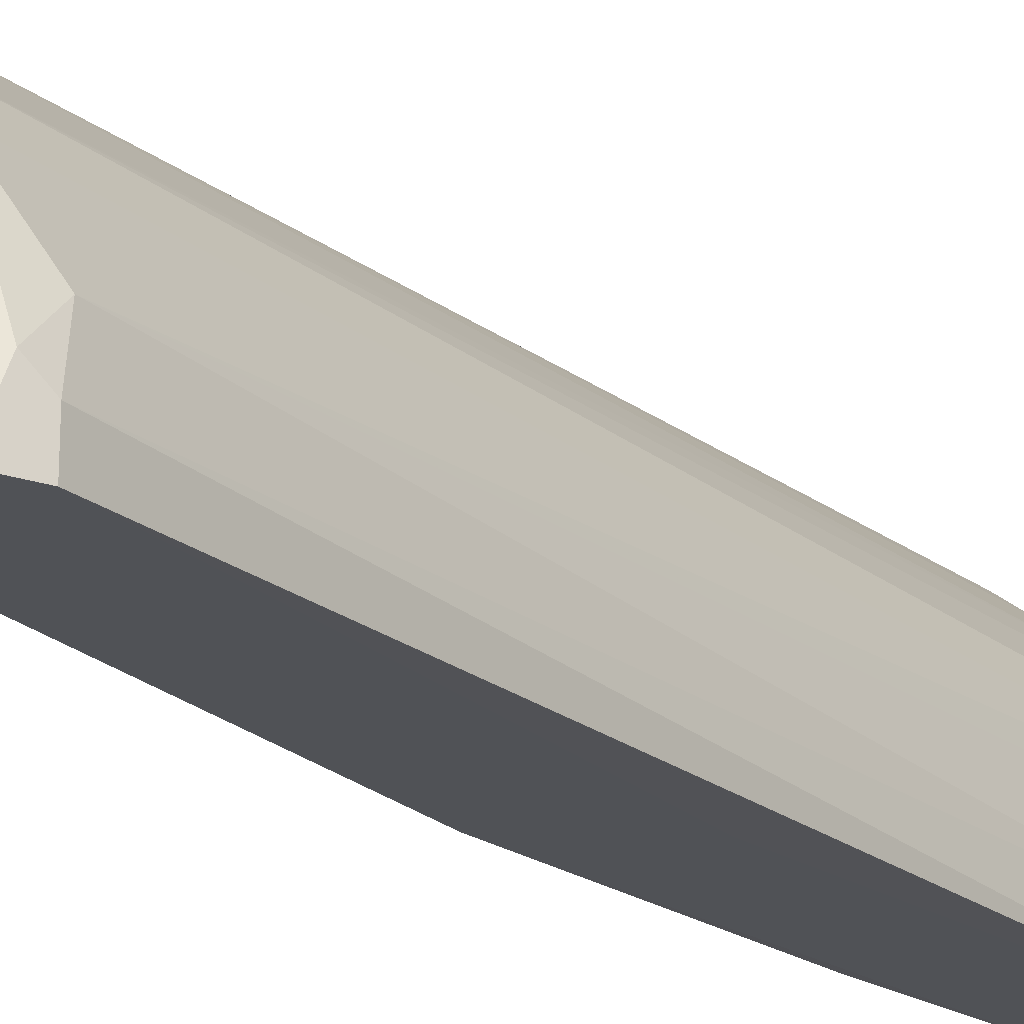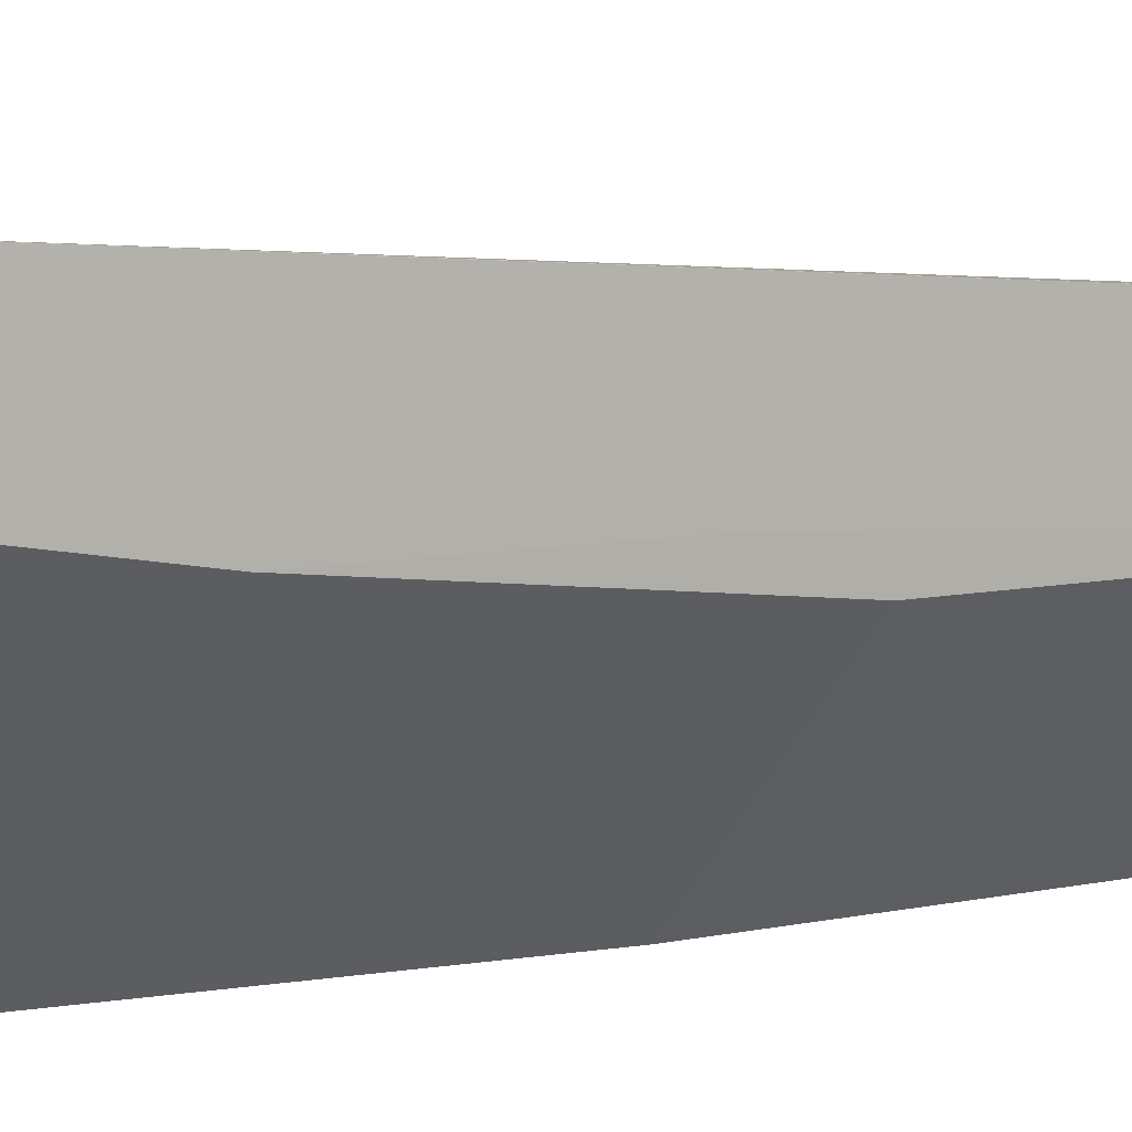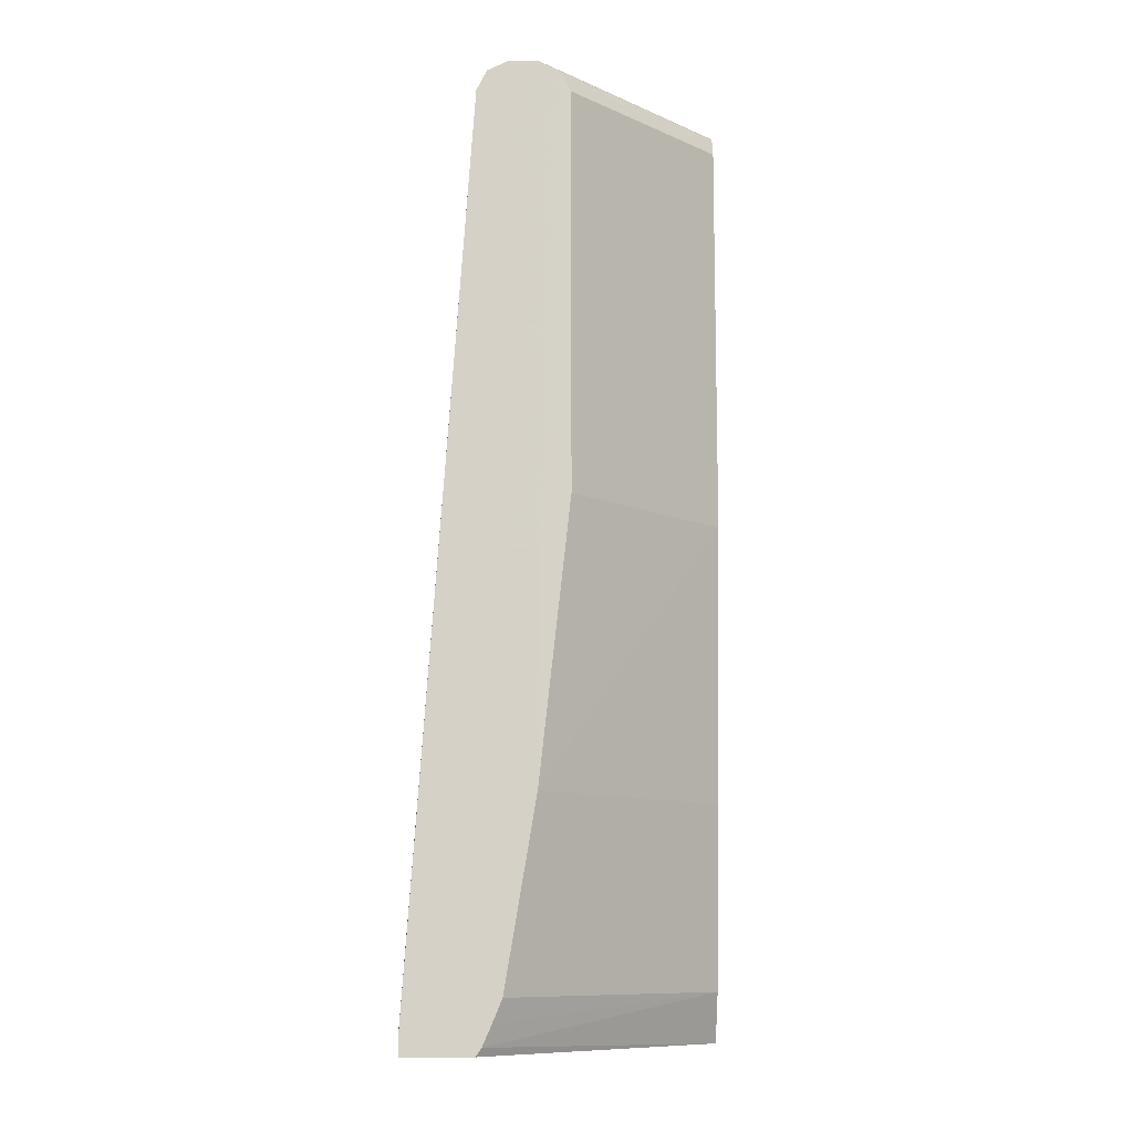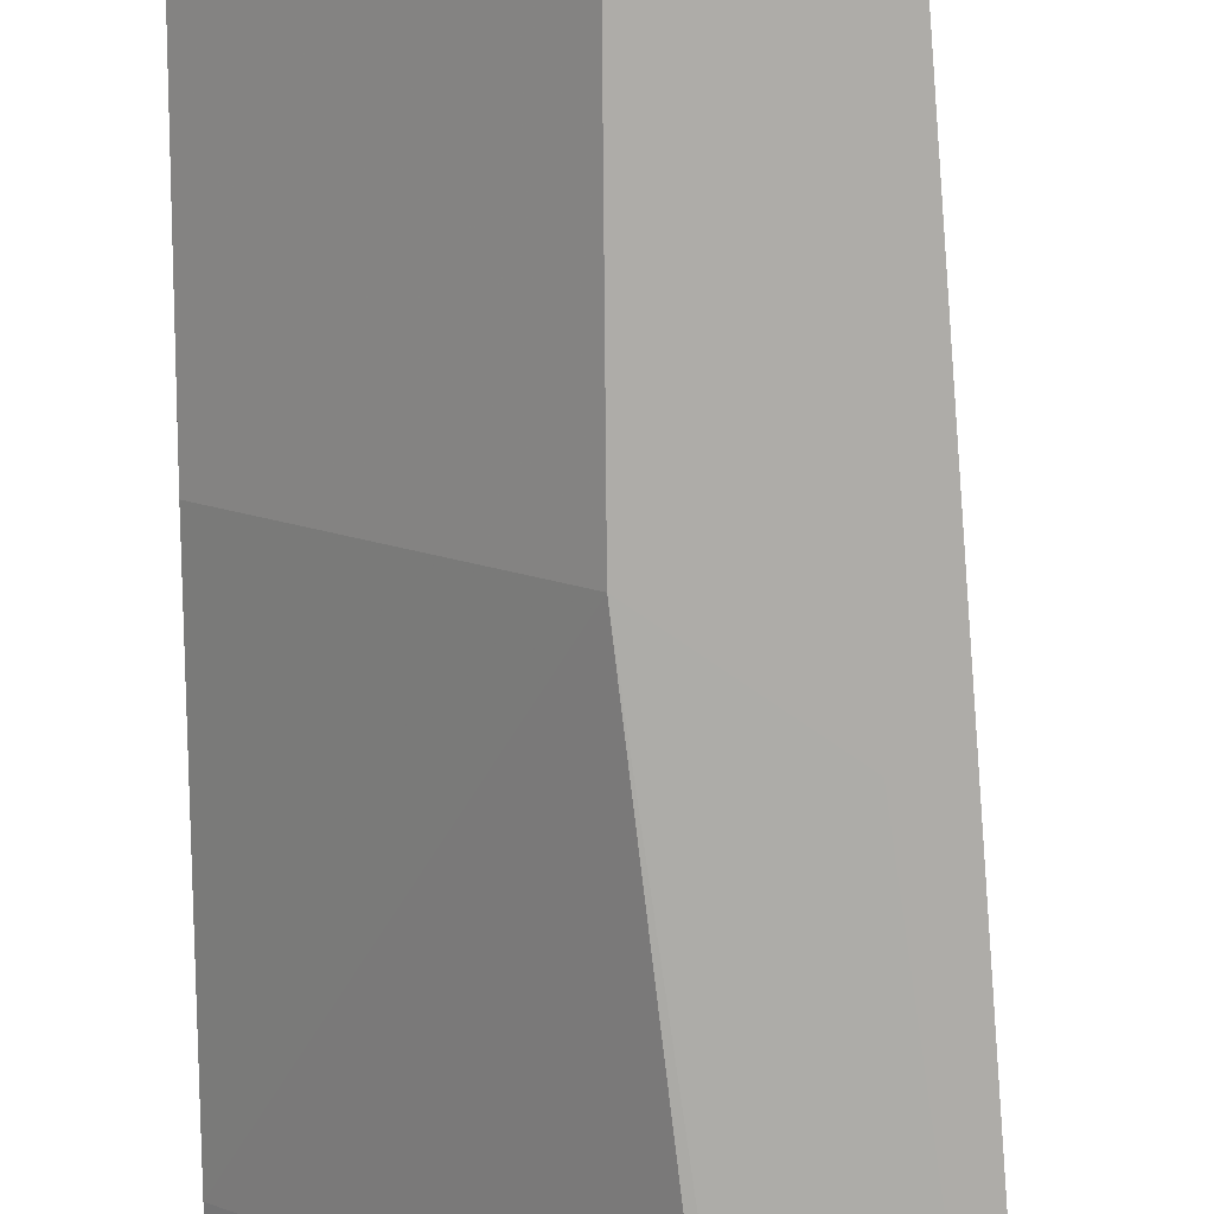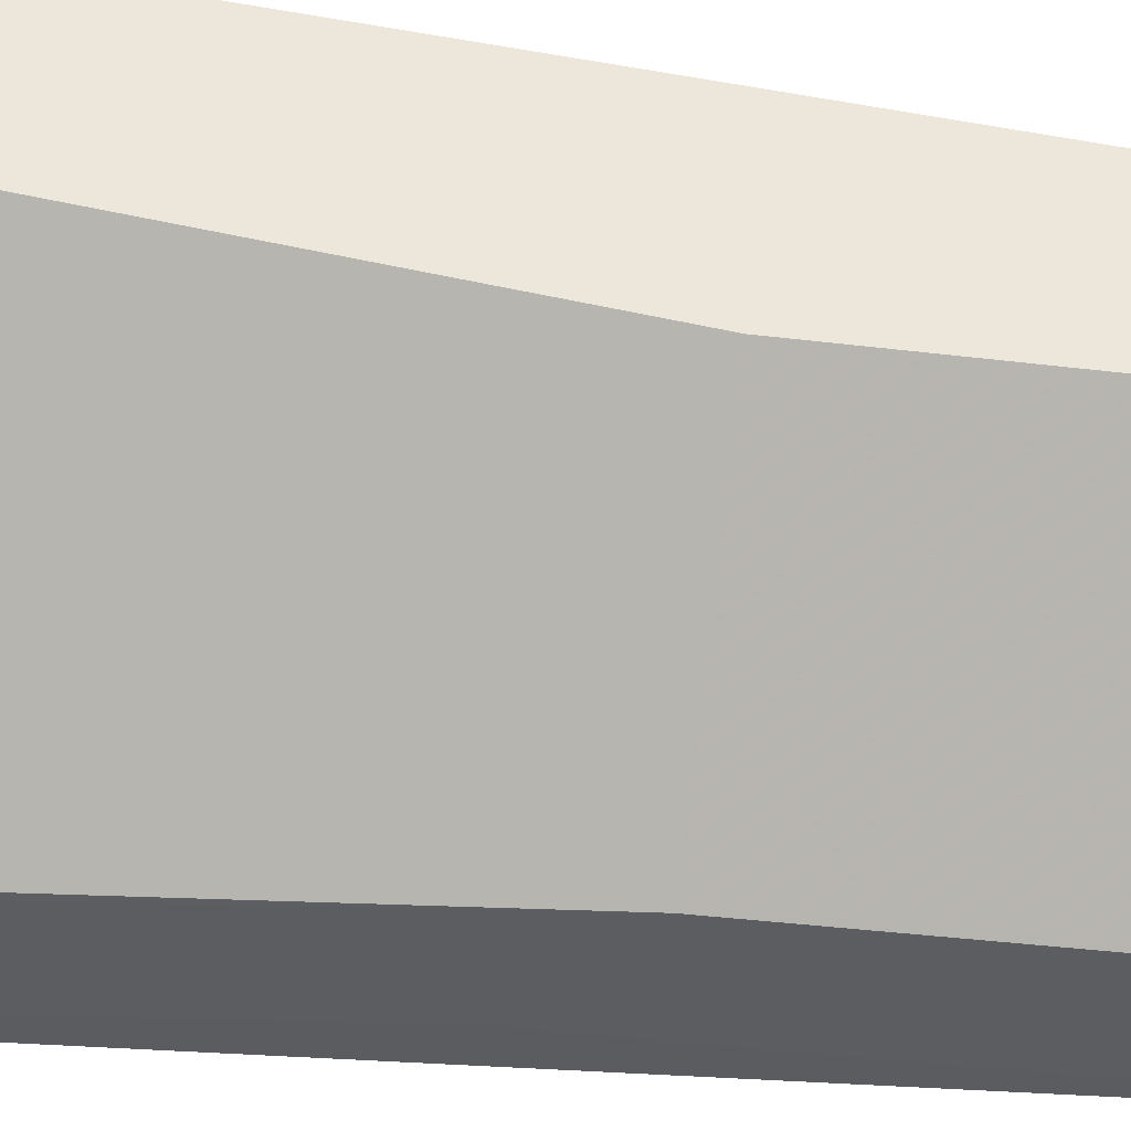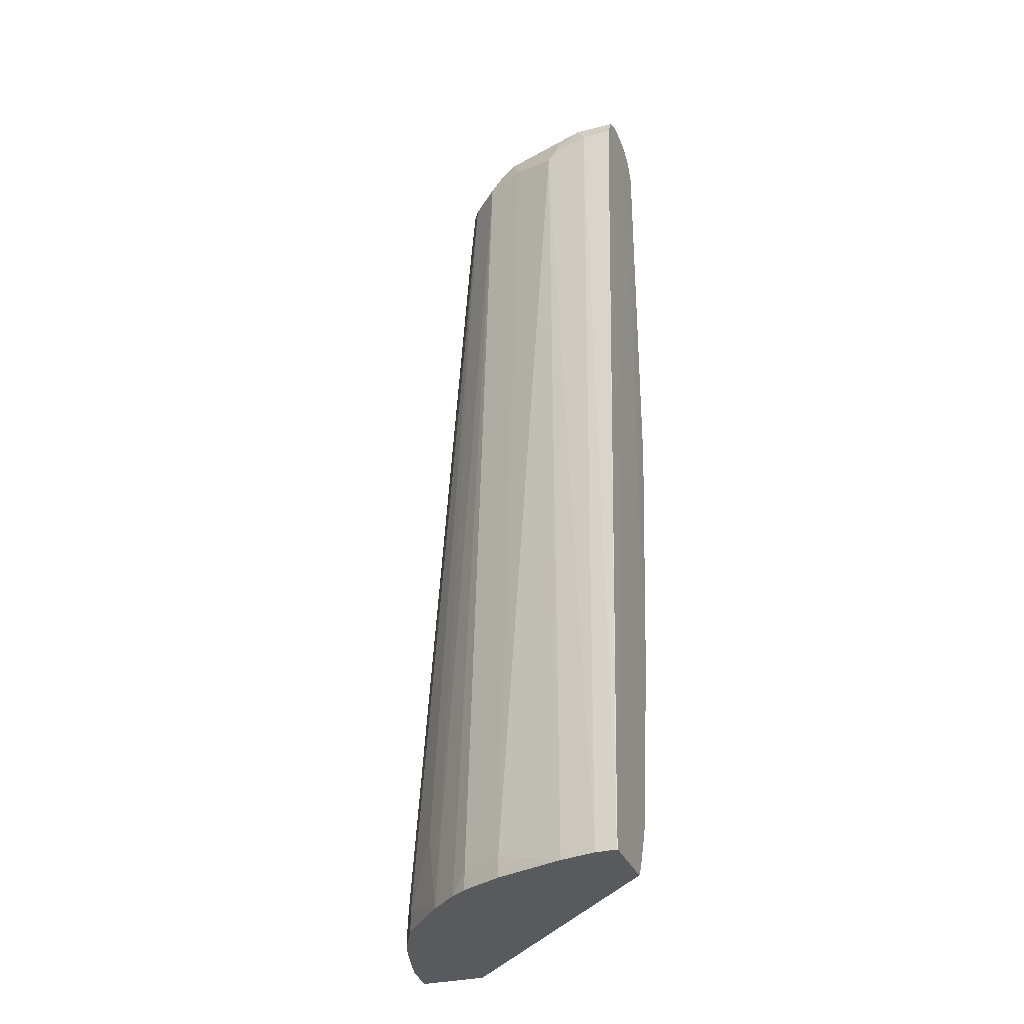
<metadata>
{"format":"obj","ext":"obj","renderer":"f3d","projection":"perspective","resolution":1024,"background":"white","views":[{"elev":-21.0,"azim":-148.6,"up":"+Z"},{"elev":7.2,"azim":55.3,"up":"+Z"},{"elev":-10.7,"azim":88.2,"up":"+Y"},{"elev":-76.8,"azim":-179.5,"up":"+Z"},{"elev":-35.7,"azim":80.6,"up":"+Z"},{"elev":-31.7,"azim":19.6,"up":"+Y"}]}
</metadata>
<code>
v -0.1572 0.9024 0.0507
v -0.1622 0.9126 0.02028
v -0.1994 0.3109 0.02703
v -0.2027 0.3245 0.0003151
v -0.2027 0.3109 0.0003151
v -0.1622 0.9126 -0.0002009
v -0.1555 0.9261 -0.0002009
v -0.142 0.9328 -0.0002009
v -0.1555 0.9261 0.02028
v -0.142 0.9328 0.02028
v -0.1352 0.9261 0.0811
v -0.1572 0.9227 0.03043
v -0.1369 0.9227 0.09125
v -0.1242 0.9278 0.1014
v -0.1217 0.9328 0.0811
v -0.02028 0.9328 0.1419
v -0.08111 0.9328 0.1217
v -0.08788 0.9261 0.1352
v -0.1039 0.9278 0.1217
v -0.1081 0.9126 0.1284
v -0.09632 0.9227 0.1318
v -0.08111 0.9126 0.1419
v -0.08113 0.3245 0.1825
v -0.05071 0.9024 0.1572
v -0.04311 0.9126 0.1572
v -0.04563 0.9227 0.1521
v -0.02705 0.9261 0.1555
v -0.02028 0.9126 0.1622
v -0.01355 0.3109 0.2028
v -8.12e-06 0.3245 0.2028
v 1.243e-05 0.9126 0.1622
v 0.0003895 0.3244 0.2027
v 0.0003895 0.6066 0.1621
v 0.0003895 0.3109 0.2027
v -8.12e-06 0.3109 0.2028
v -0.03637 0.3109 0.1977
v -0.08113 0.3109 0.1825
v -0.1375 0.3109 0.1442
v -0.1189 0.3109 0.1611
v -0.1081 0.3245 0.169
v -0.1081 0.3109 0.169
v -0.1284 0.9126 0.1082
v -0.1487 0.365 0.1284
v -0.169 0.3245 0.1082
v -0.1774 0.3346 0.09127
v -0.169 0.3109 0.1082
v -0.1876 0.3109 0.06758
v -0.1825 0.3109 0.08112
v -0.1825 0.3245 0.08112
v 0.0003895 0.3109 0.1576
v 0.0003895 0.3448 0.1419
v 0.0003895 0.3163 0.154
v 0.0003895 0.3295 0.1483
v -0.1419 0.3448 0.0003151
v -0.1589 0.3109 0.0003151
v -0.1622 0.6066 -0.0002009
v -0.1014 0.6489 -0.0002009
v -0.1217 0.4664 0.0003151
v 0.0003895 0.4664 0.1217
v 1.243e-05 0.6489 0.1014
v 0.0003895 0.6066 0.1215
v 1.243e-05 0.9328 0.1217
v 1.243e-05 0.9328 0.1419
v -0.1217 0.9328 -0.0002009
v -0.1081 0.9261 -0.0002009
v -0.1014 0.9126 -0.0002009
v 1.243e-05 0.9261 0.1082
v 1.243e-05 0.9126 0.1014
v 1.243e-05 0.9261 0.1555
f 55 5 56
f 52 55 54
f 52 50 55
f 55 50 5
f 53 52 54
f 55 56 57
f 61 33 59
f 58 54 57
f 58 59 54
f 58 57 59
f 59 57 60
f 53 54 51
f 61 59 60
f 55 57 54
f 53 51 52
f 47 49 1
f 50 51 34
f 50 34 5
f 38 5 34
f 3 5 38
f 47 3 38
f 47 1 3
f 49 45 1
f 48 46 45
f 48 45 49
f 48 49 47
f 48 47 46
f 46 47 38
f 46 38 44
f 46 44 45
f 52 51 50
f 62 33 61
f 14 42 20
f 62 64 63
f 44 42 45
f 13 45 42
f 13 1 45
f 33 34 51
f 59 51 54
f 59 33 51
f 56 5 6
f 56 6 57
f 27 28 31
f 69 27 31
f 69 31 33
f 69 33 63
f 69 63 27
f 16 18 27
f 62 63 33
f 16 27 63
f 64 8 63
f 64 66 8
f 8 66 6
f 66 57 6
f 66 60 57
f 61 60 68
f 68 60 66
f 67 68 66
f 67 61 68
f 67 62 61
f 65 62 67
f 65 67 66
f 65 66 64
f 65 64 62
f 16 63 8
f 43 42 44
f 13 42 14
f 43 38 42
f 21 22 18
f 21 18 19
f 21 19 20
f 19 14 20
f 17 15 14
f 17 14 19
f 17 19 18
f 17 18 16
f 17 16 15
f 15 16 8
f 10 15 8
f 11 15 10
f 11 14 15
f 11 12 13
f 21 20 22
f 13 12 1
f 9 7 2
f 9 2 12
f 9 12 11
f 9 11 10
f 9 10 8
f 9 8 7
f 7 8 6
f 7 6 2
f 4 2 6
f 4 6 5
f 4 5 3
f 4 3 2
f 2 3 1
f 43 44 38
f 2 1 12
f 22 20 23
f 11 13 14
f 22 24 18
f 29 24 36
f 36 24 23
f 36 23 37
f 36 37 34
f 39 38 37
f 39 20 38
f 29 36 34
f 39 40 20
f 41 37 40
f 41 39 37
f 40 37 23
f 40 23 20
f 22 23 24
f 42 38 20
f 41 40 39
f 35 30 29
f 37 38 34
f 26 18 25
f 35 29 34
f 26 27 18
f 26 25 27
f 25 28 27
f 29 28 24
f 30 28 29
f 25 24 28
f 32 31 30
f 25 18 24
f 32 33 31
f 32 34 33
f 32 30 34
f 35 34 30
f 30 31 28

</code>
